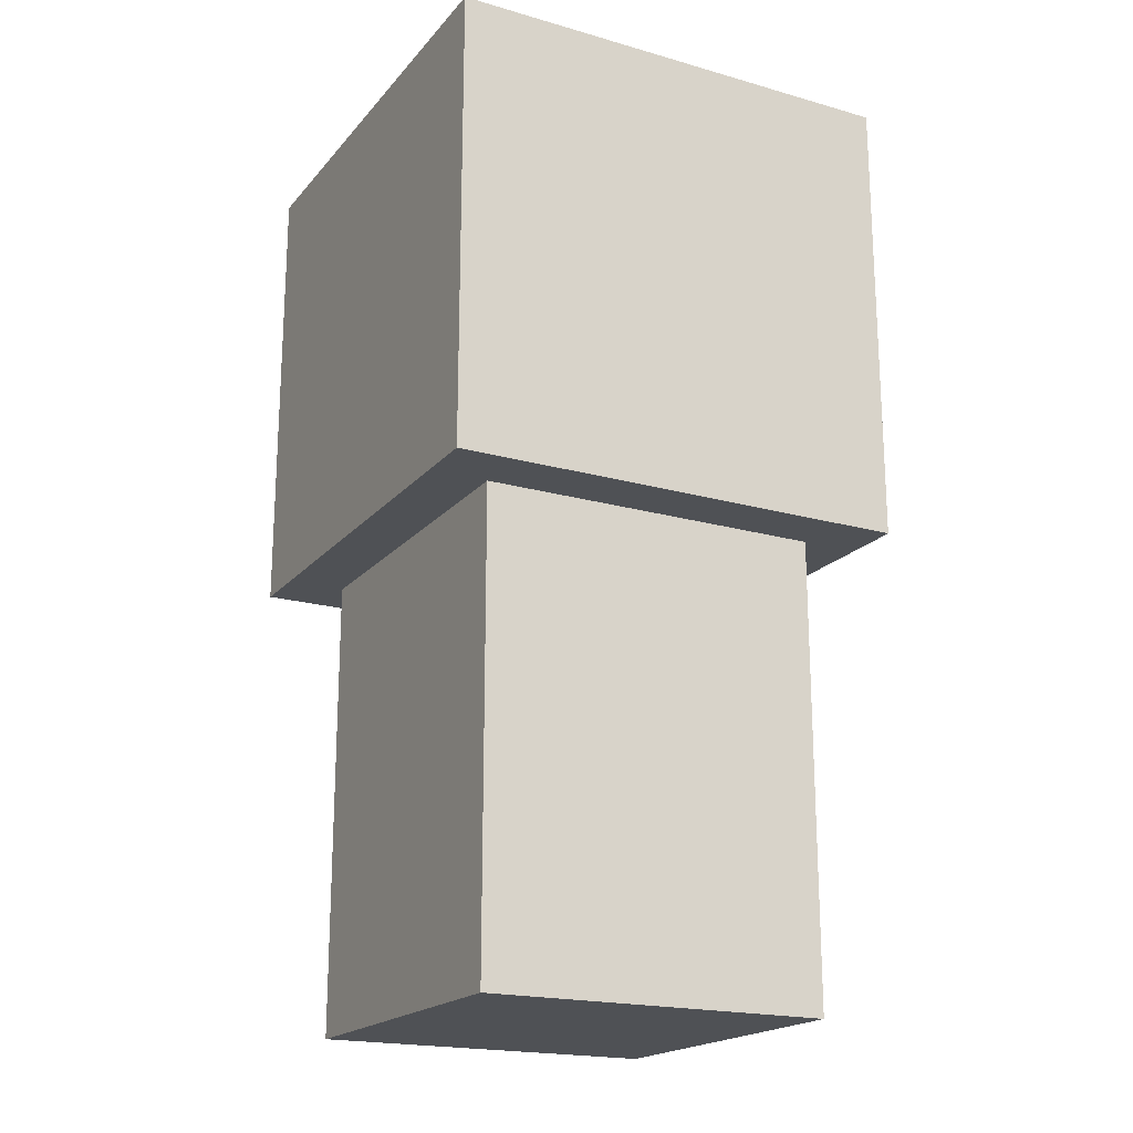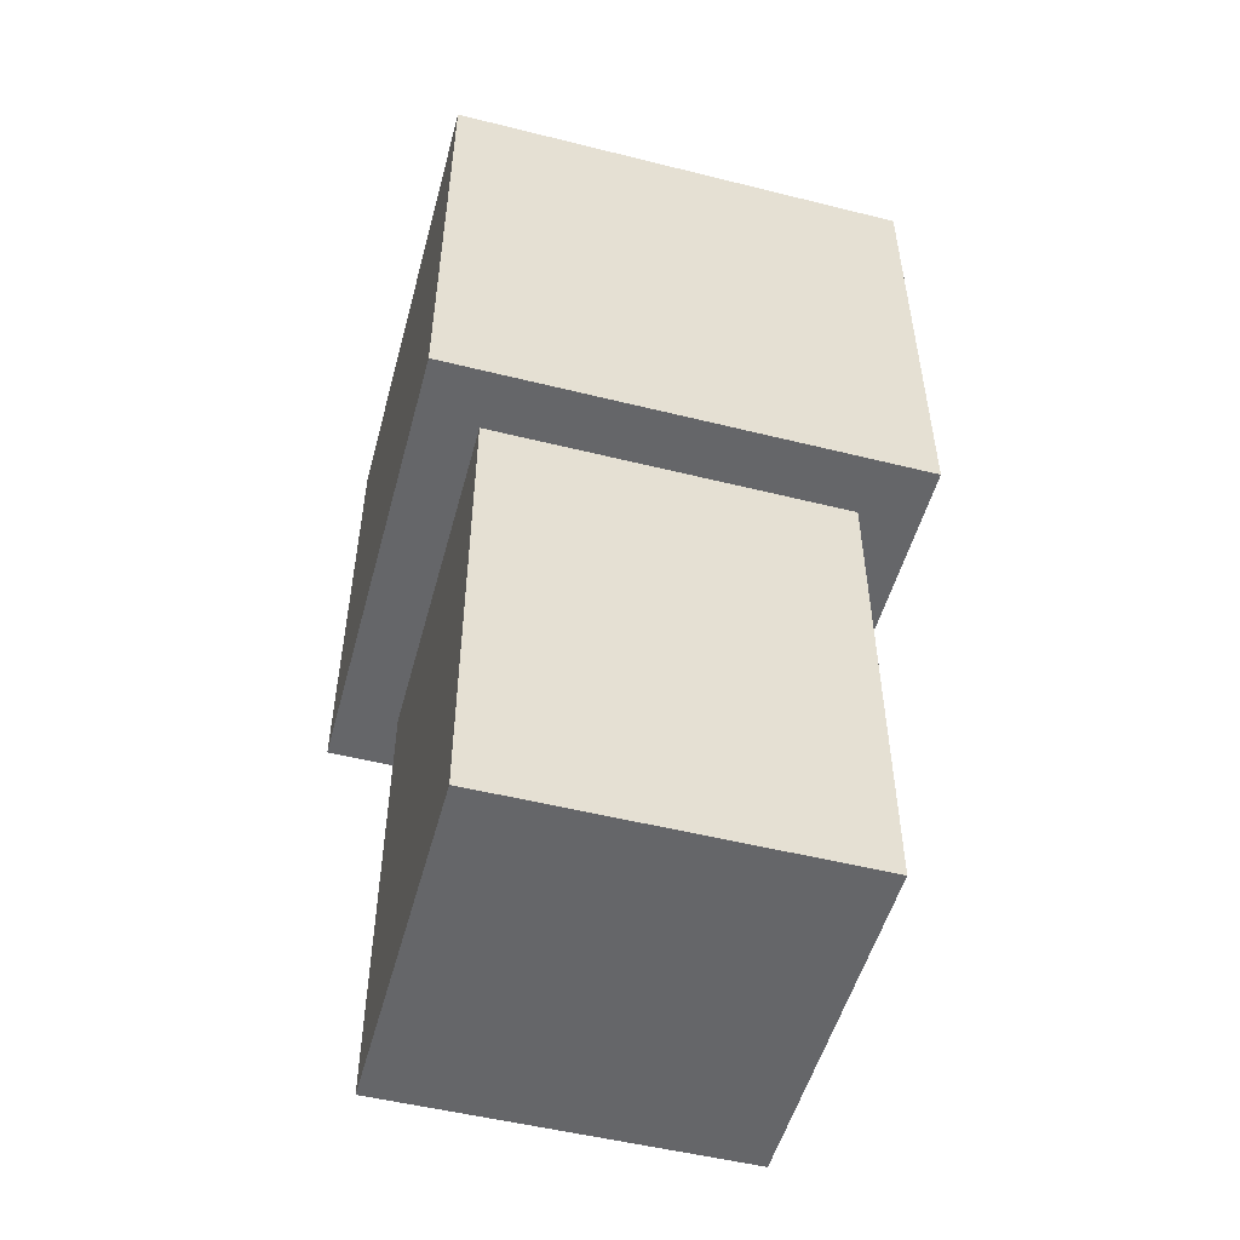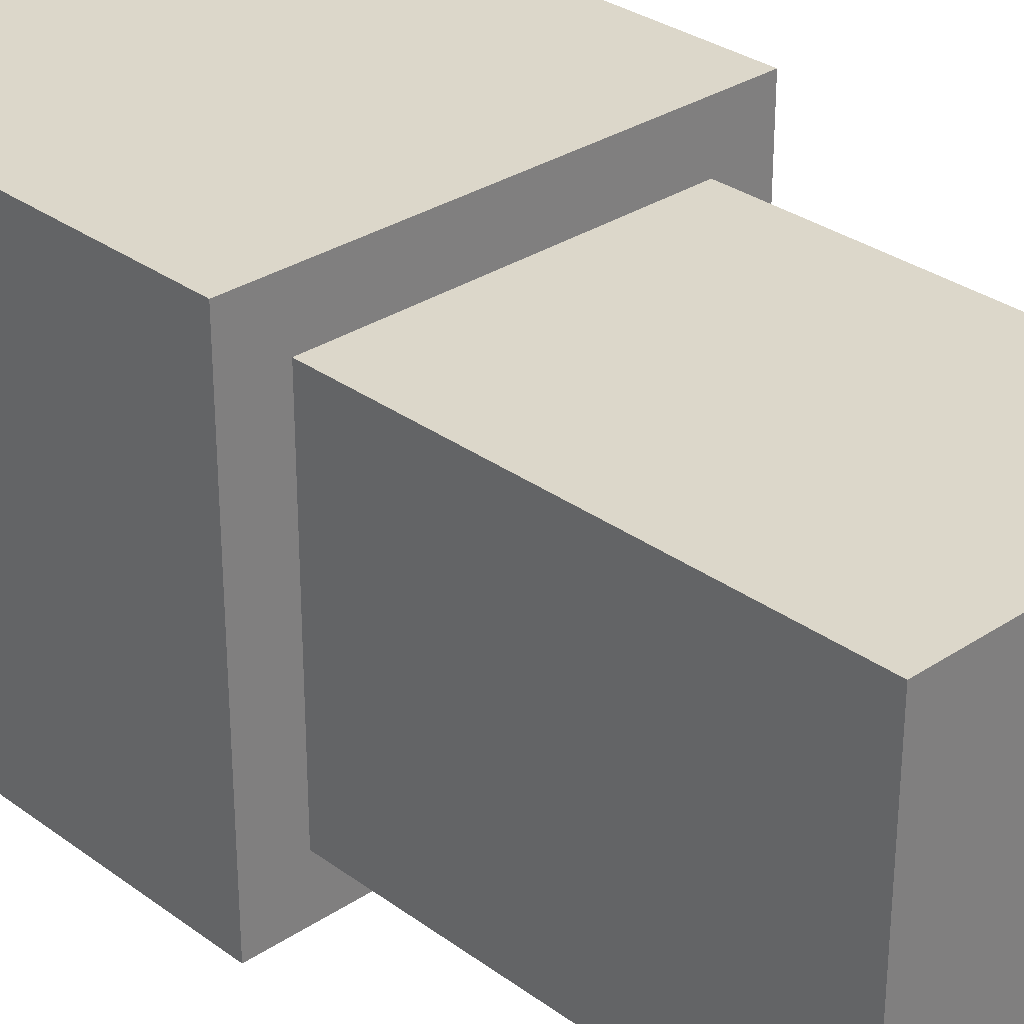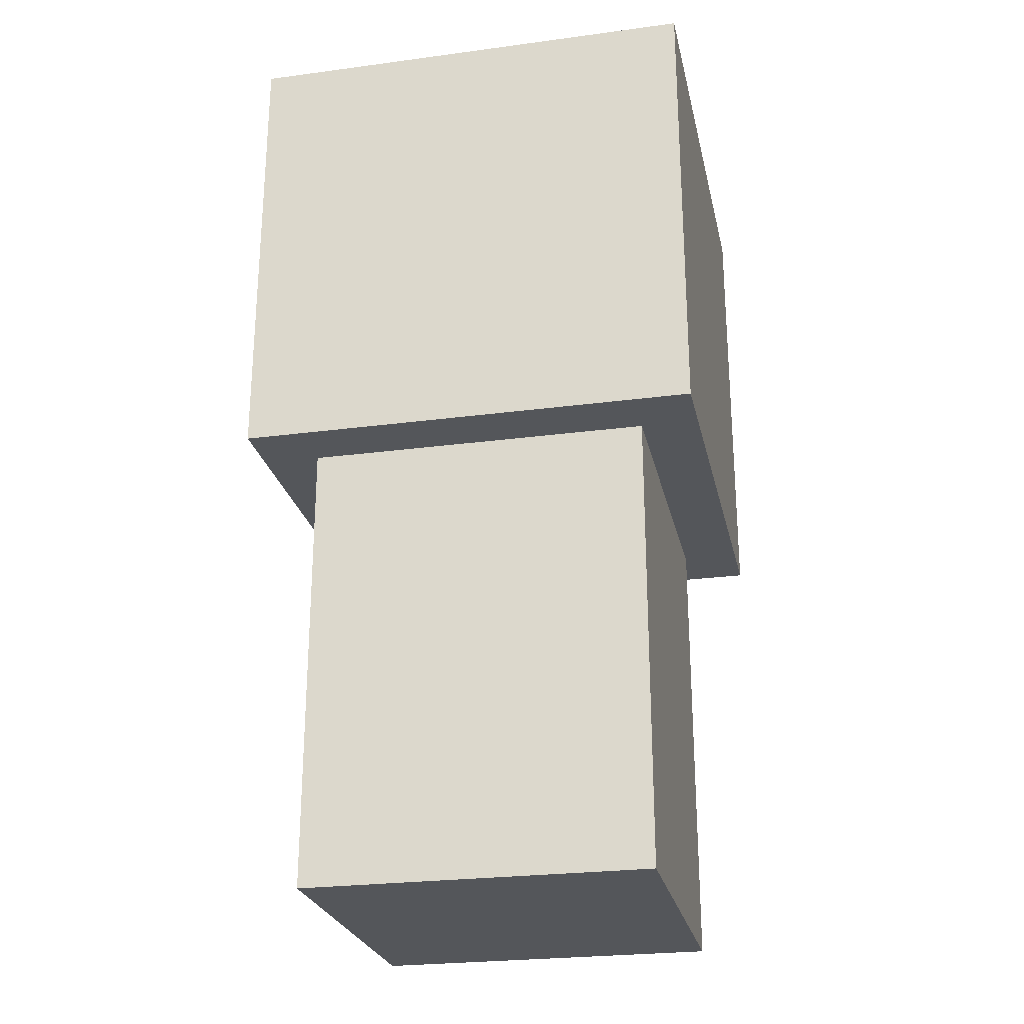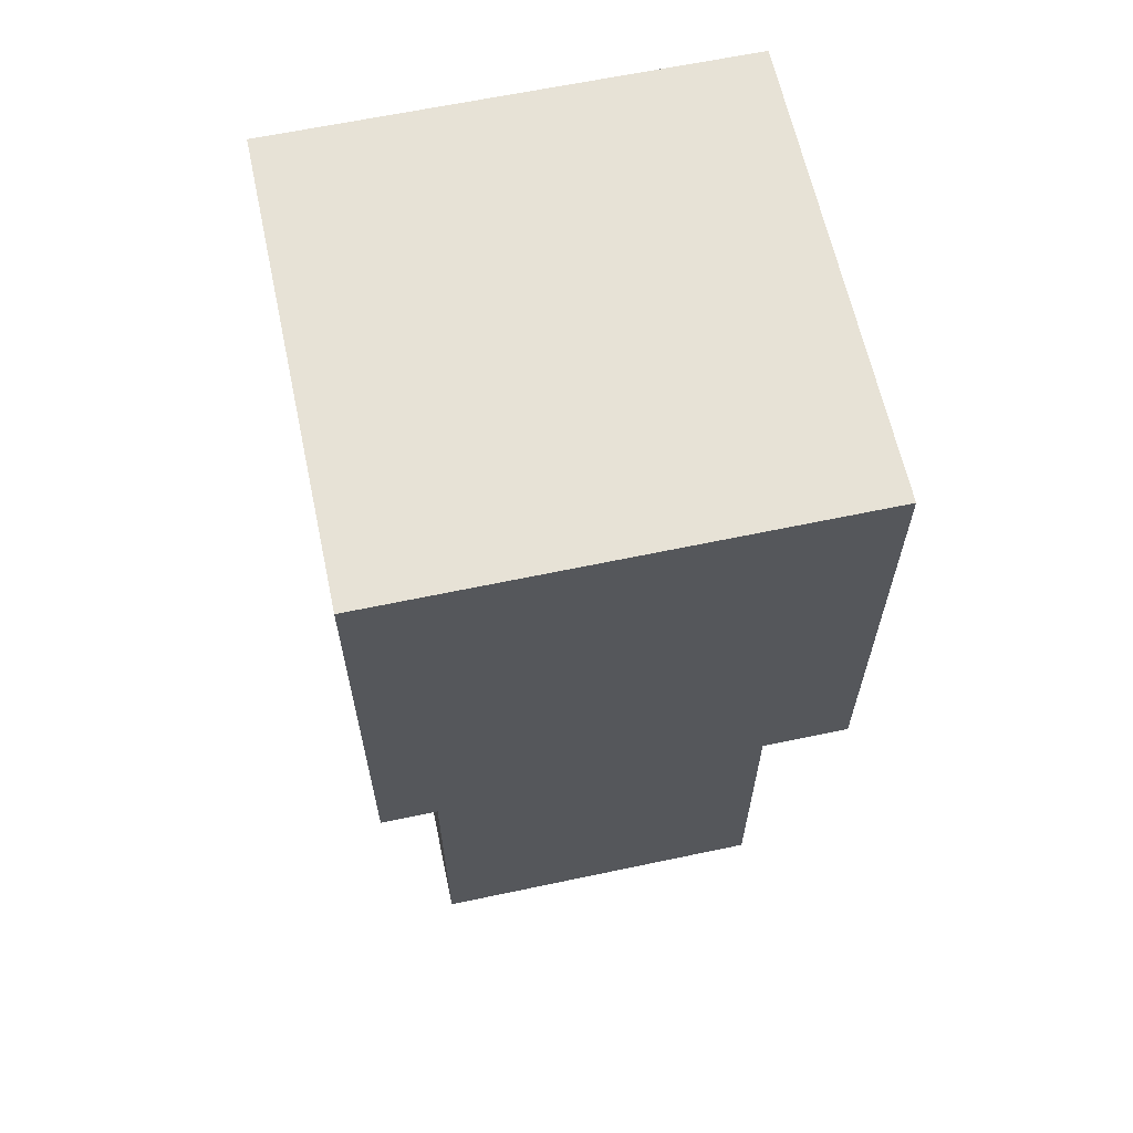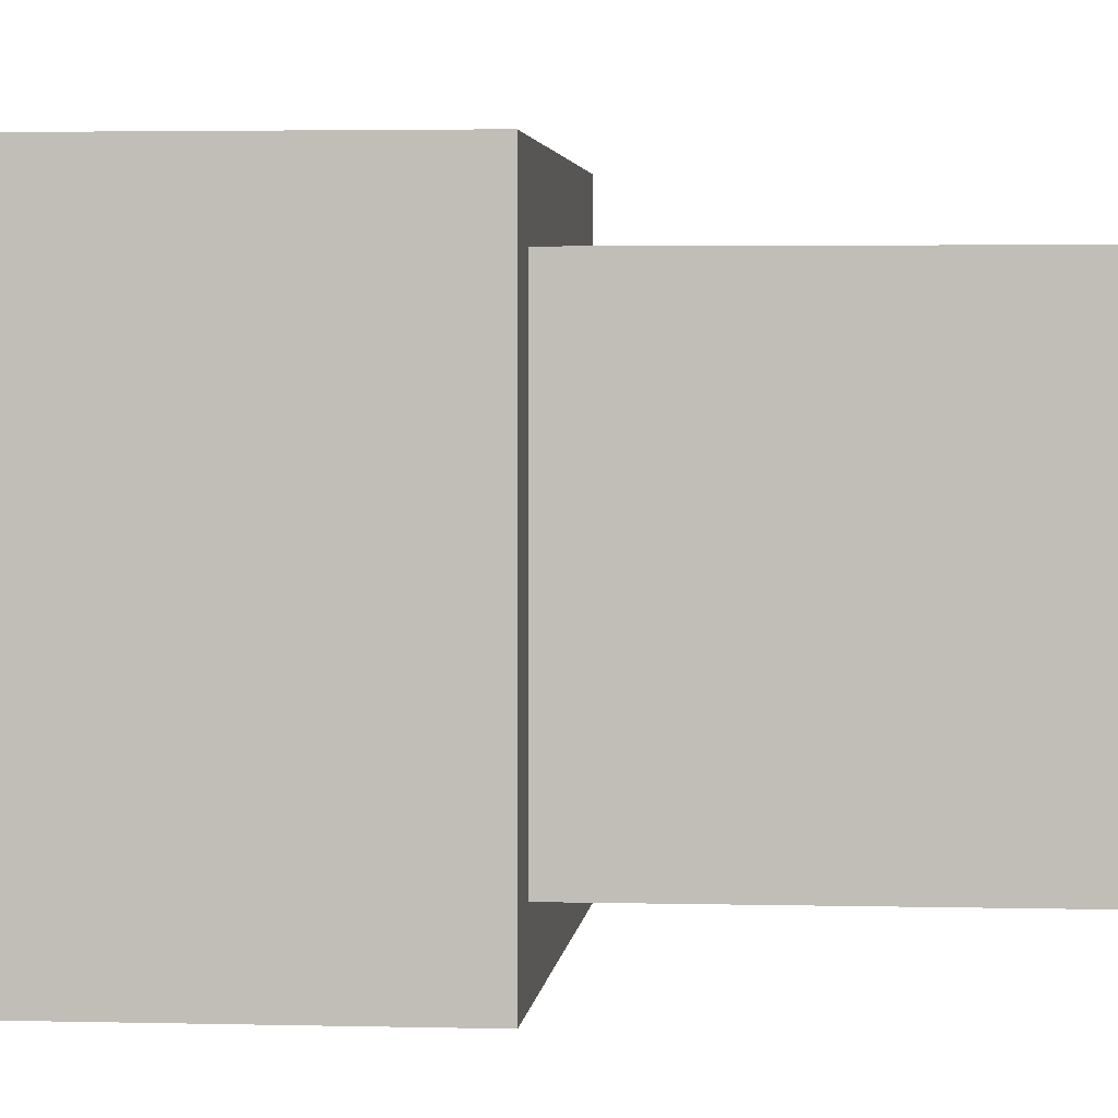
<metadata>
{"format":"obj","ext":"obj","renderer":"f3d","projection":"perspective","resolution":1024,"background":"white","views":[{"elev":-19.5,"azim":-117.9,"up":"+Y"},{"elev":-51.9,"azim":74.9,"up":"+Y"},{"elev":30.6,"azim":-43.6,"up":"+Z"},{"elev":-25.4,"azim":102.1,"up":"+Y"},{"elev":63.2,"azim":77.9,"up":"+Y"},{"elev":2.9,"azim":-84.7,"up":"+Z"}]}
</metadata>
<code>
v -8 16 8
v -8 16 -8
v -8 32 8
v -8 32 -8
v -6 0 6
v -6 0 -6
v -6 16 6
v -6 16 -6
v 6 0 6
v 6 0 -6
v 6 16 6
v 6 16 -6
v 8 16 8
v 8 16 -8
v 8 32 8
v 8 32 -8
v -8 16 8
v -8 32 8
v -5 21 8
v -5 28 8
v -3 21 8
v -3 28 8
v 3 21 8
v 3 28 8
v 5 21 8
v 5 28 8
v 8 16 8
v 8 32 8
v -6 0 6
v -6 16 6
v 6 0 6
v 6 16 6
v -6 0 -6
v -6 16 -6
v 6 0 -6
v 6 16 -6
v -8 16 -8
v -8 32 -8
v 8 16 -8
v 8 32 -8
v -6 0 6
v 6 0 6
v -6 0 -6
v 6 0 -6
v -8 16 8
v 8 16 8
v -6 16 6
v 6 16 6
v -6 16 -6
v 6 16 -6
v -8 16 -8
v 8 16 -8
v -8 32 8
v 8 32 8
v -8 32 -8
v 8 32 -8
f 3 2 1
f 4 2 3
f 7 6 5
f 8 6 7
f 9 10 11
f 11 10 12
f 13 14 15
f 15 14 16
f 19 18 17
f 20 18 19
f 21 19 17
f 21 20 19
f 22 18 20
f 22 20 21
f 23 21 17
f 23 22 21
f 24 18 22
f 24 22 23
f 25 23 17
f 25 24 23
f 26 18 24
f 26 24 25
f 27 25 17
f 27 26 25
f 28 18 26
f 28 26 27
f 31 30 29
f 32 30 31
f 33 34 35
f 35 34 36
f 37 38 39
f 39 38 40
f 43 42 41
f 44 42 43
f 47 46 45
f 48 46 47
f 49 47 45
f 50 46 48
f 51 49 45
f 51 50 49
f 52 46 50
f 52 50 51
f 53 54 55
f 55 54 56

</code>
